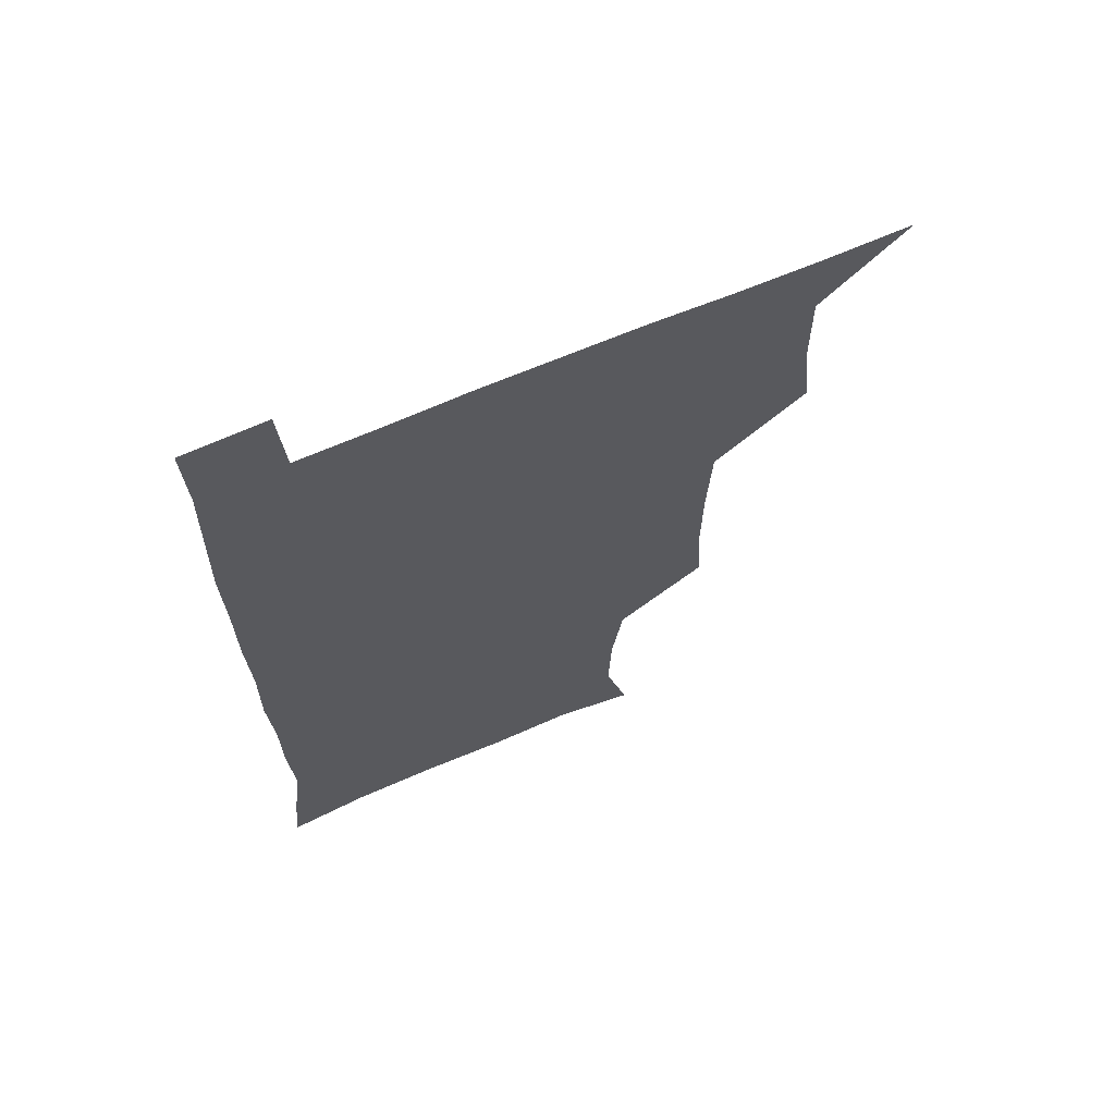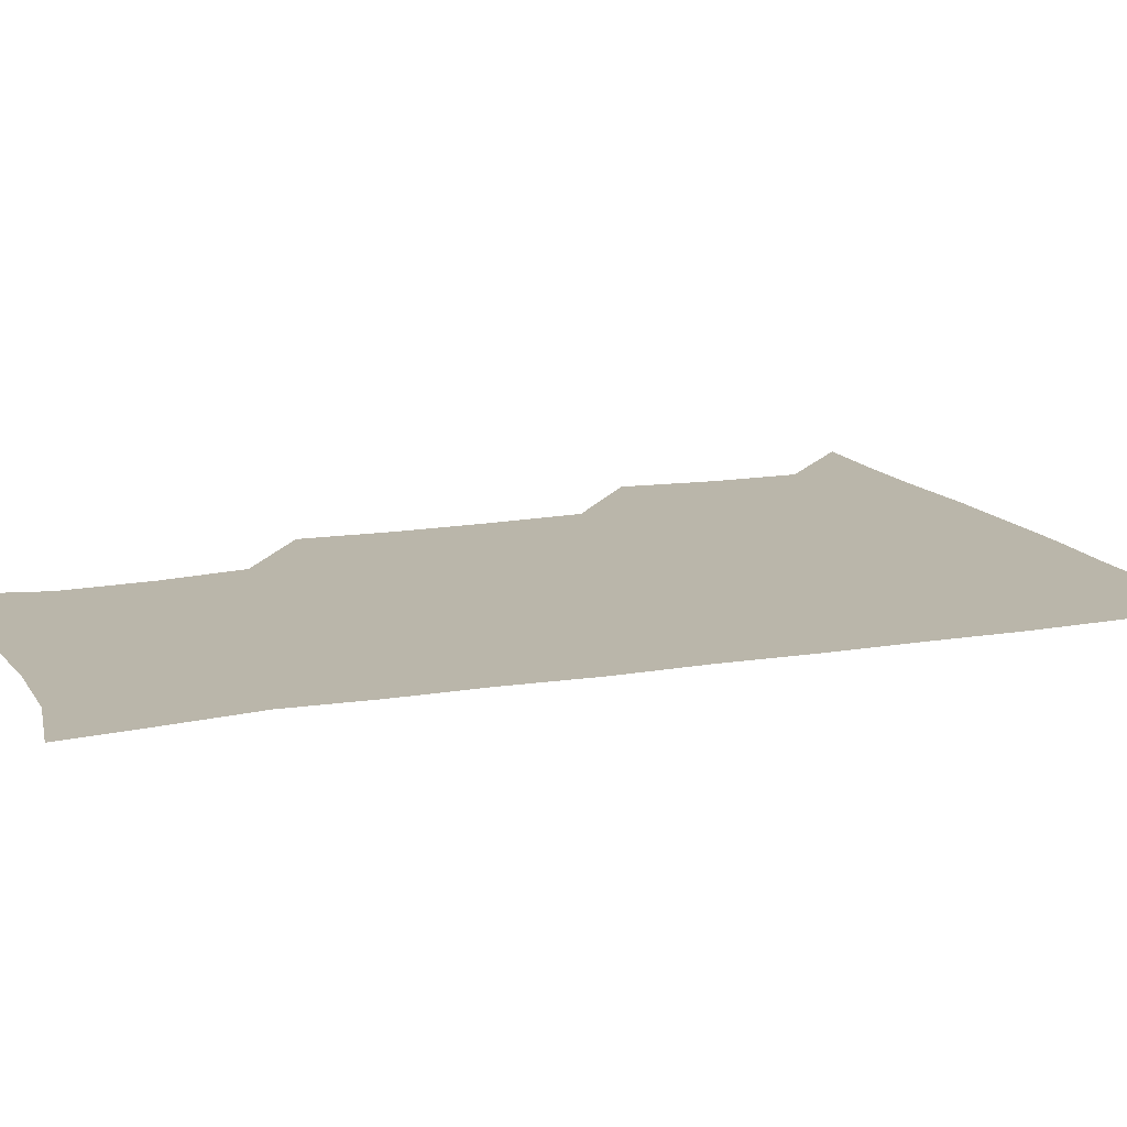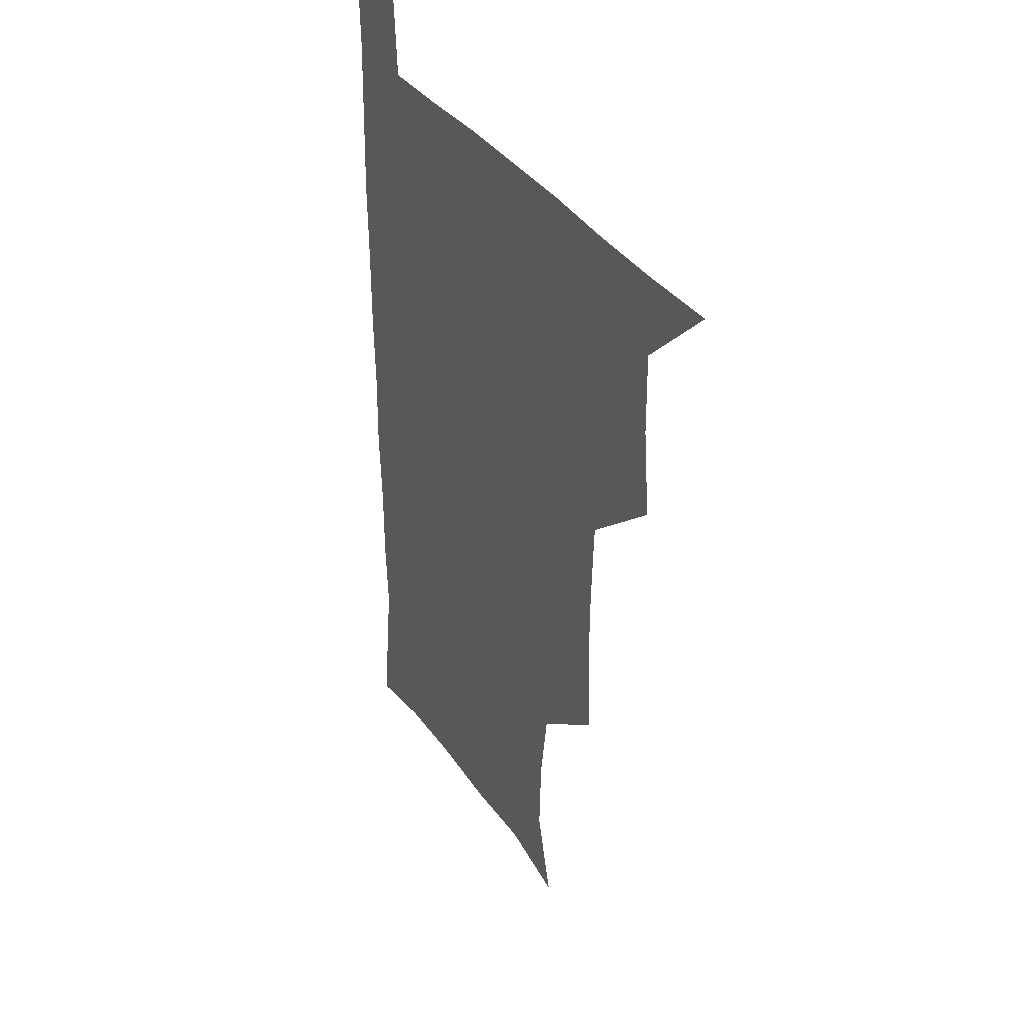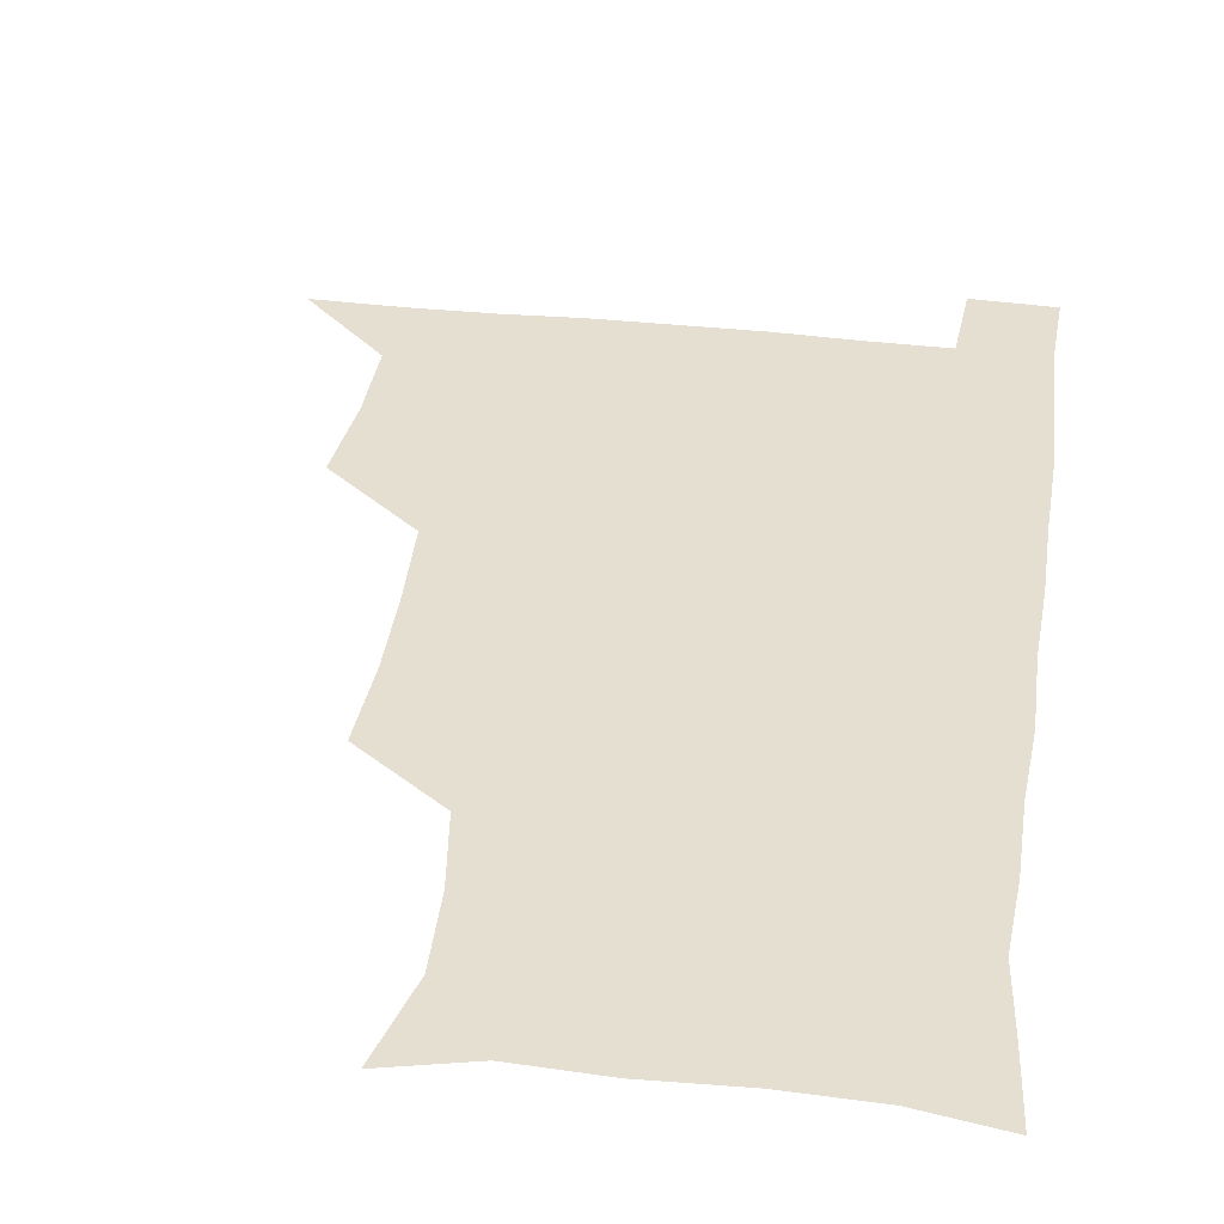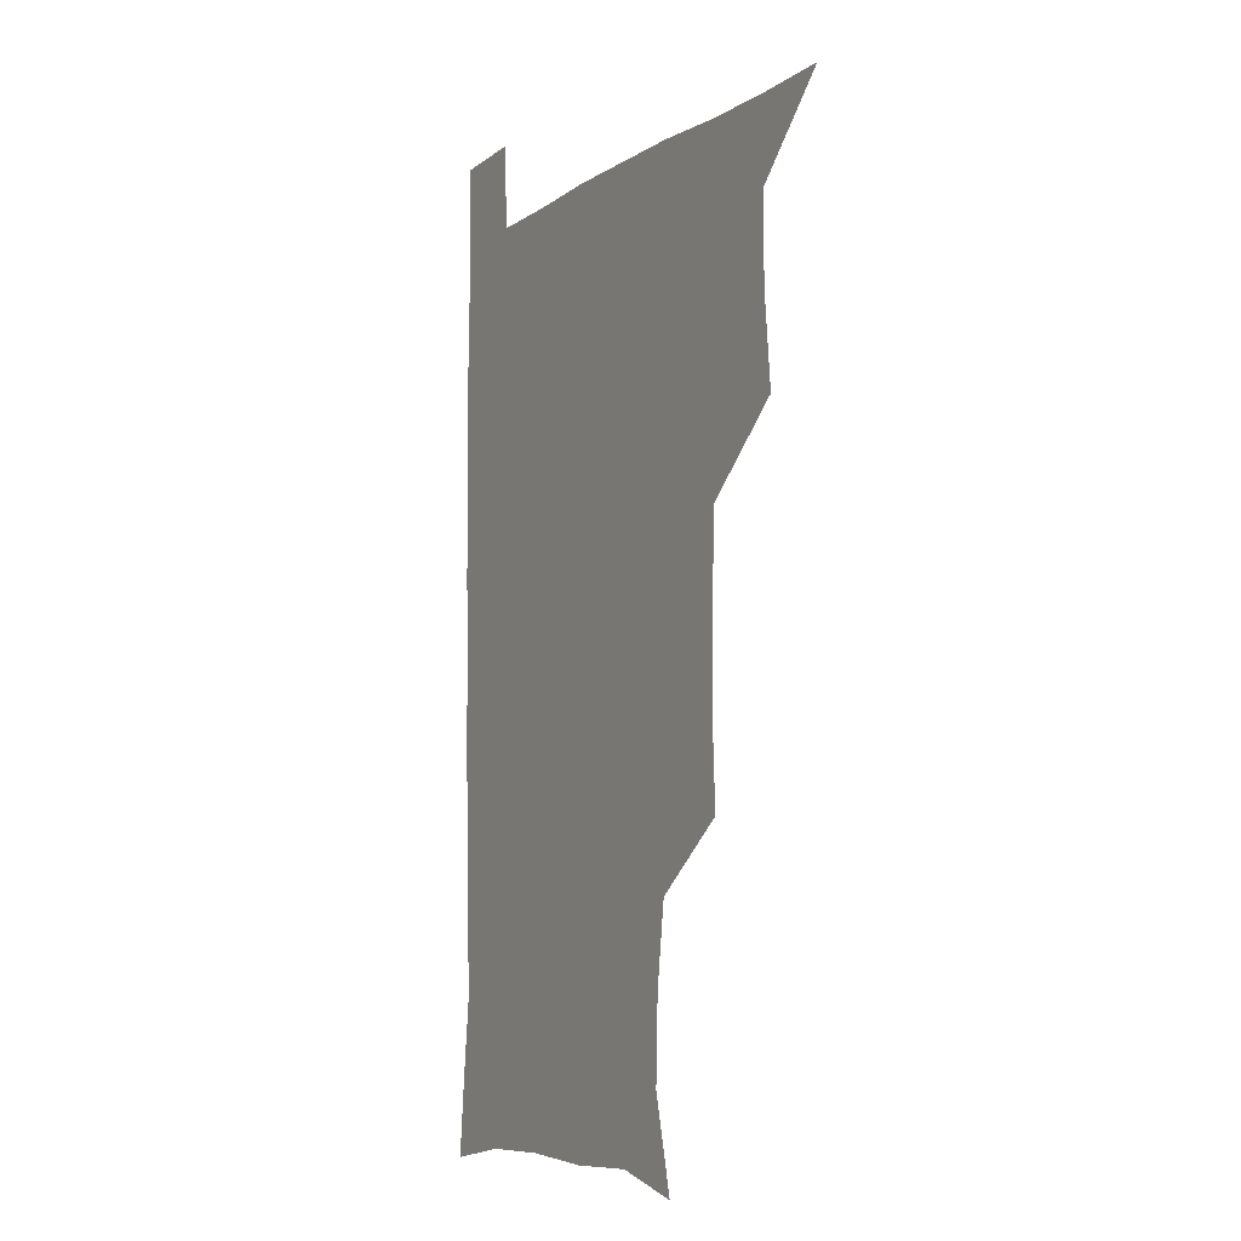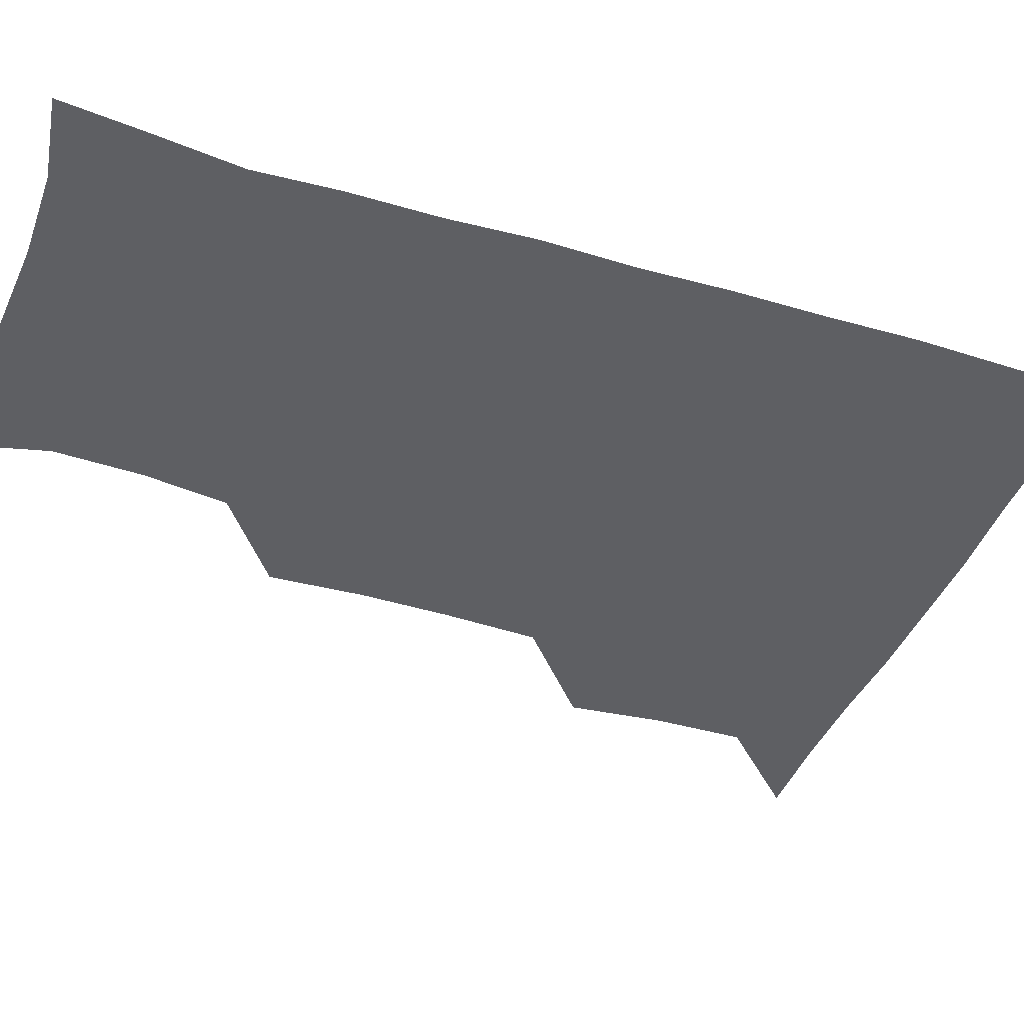
<metadata>
{"format":"obj","ext":"obj","renderer":"f3d","projection":"perspective","resolution":1024,"background":"white","views":[{"elev":66.9,"azim":156.7,"up":"+Y"},{"elev":13.8,"azim":68.3,"up":"+Z"},{"elev":36.3,"azim":-120.1,"up":"+Y"},{"elev":36.8,"azim":8.3,"up":"+Z"},{"elev":-6.6,"azim":-118.4,"up":"+Y"},{"elev":-40.9,"azim":69.7,"up":"+Z"}]}
</metadata>
<code>
v 480.1 540.2 0
v 507.3 445.9 0
v 510.7 478.8 0
v 511 509.8 0
v 512.1 539.5 0
v 541.1 320.6 0
v 542.8 353.3 0
v 542.4 384.9 0
v 540.9 417.4 0
v 541.9 450.3 0
v 543.7 481.5 0
v 542.9 510.6 0
v 541.9 539.9 0
v 569.9 202.8 0
v 578.5 236.2 0
v 577.4 266.8 0
v 573.4 296.4 0
v 575.1 332.7 0
v 574.6 363.2 0
v 574 393.2 0
v 573.7 423.4 0
v 573.6 453.2 0
v 573.8 482.4 0
v 573.5 510.6 0
v 571.1 541.3 0
v 599.5 209.9 0
v 604.5 242.7 0
v 603.8 272.9 0
v 603.1 304.8 0
v 603.7 337.8 0
v 602.8 365.8 0
v 603.2 397.2 0
v 602.7 425.2 0
v 602.4 453.9 0
v 602.6 482.7 0
v 602.2 511 0
v 600.7 541.5 0
v 630.8 208.6 0
v 631.9 245.2 0
v 631.4 276.1 0
v 631 307.3 0
v 630.8 337.5 0
v 630.7 366.5 0
v 630.7 396.1 0
v 630.7 426.2 0
v 630.8 454.5 0
v 631 482.8 0
v 631.2 511 0
v 630.1 541.6 0
v 663.3 210.1 0
v 660 244.7 0
v 658.8 276 0
v 658.2 306.9 0
v 657.8 337.5 0
v 658 366.8 0
v 658.5 395.5 0
v 658.8 424.9 0
v 659.3 453.7 0
v 659.3 483.2 0
v 659.8 511.6 0
v 660.3 540.4 0
v 694.4 209.2 0
v 688.4 242.6 0
v 686.4 273.3 0
v 685.5 304.3 0
v 685.4 334.2 0
v 686.6 363.1 0
v 686.8 393 0
v 687.3 422.8 0
v 688 452.3 0
v 687.9 482.3 0
v 688.5 511.3 0
v 689.3 540 0
v 691.3 571.1 0
v 724 204 0
v 721.1 231.8 0
v 717.4 262.8 0
v 719.1 291.4 0
v 719.2 322 0
v 720.8 351.7 0
v 720.4 383.3 0
v 721.4 414.2 0
v 721.4 445.8 0
v 722 477 0
v 721.2 508.7 0
v 720.3 539.8 0
v 721.2 569.9 0
f 4 5 1
f 9 10 2
f 2 10 3
f 10 11 3
f 3 11 4
f 11 12 4
f 4 12 5
f 12 13 5
f 17 18 6
f 6 18 7
f 18 19 7
f 7 19 8
f 19 20 8
f 8 20 9
f 20 21 9
f 9 21 10
f 21 22 10
f 10 22 11
f 22 23 11
f 11 23 12
f 23 24 12
f 12 24 13
f 24 25 13
f 14 26 15
f 26 27 15
f 15 27 16
f 27 28 16
f 16 28 17
f 28 29 17
f 17 29 18
f 29 30 18
f 18 30 19
f 30 31 19
f 19 31 20
f 31 32 20
f 20 32 21
f 32 33 21
f 21 33 22
f 33 34 22
f 22 34 23
f 34 35 23
f 23 35 24
f 35 36 24
f 24 36 25
f 36 37 25
f 26 38 27
f 38 39 27
f 27 39 28
f 39 40 28
f 28 40 29
f 40 41 29
f 29 41 30
f 41 42 30
f 30 42 31
f 42 43 31
f 31 43 32
f 43 44 32
f 32 44 33
f 44 45 33
f 33 45 34
f 45 46 34
f 34 46 35
f 46 47 35
f 35 47 36
f 47 48 36
f 36 48 37
f 48 49 37
f 38 50 39
f 50 51 39
f 39 51 40
f 51 52 40
f 40 52 41
f 52 53 41
f 41 53 42
f 53 54 42
f 42 54 43
f 54 55 43
f 43 55 44
f 55 56 44
f 44 56 45
f 56 57 45
f 45 57 46
f 57 58 46
f 46 58 47
f 58 59 47
f 47 59 48
f 59 60 48
f 48 60 49
f 60 61 49
f 50 62 51
f 62 63 51
f 51 63 52
f 63 64 52
f 52 64 53
f 64 65 53
f 53 65 54
f 65 66 54
f 54 66 55
f 66 67 55
f 55 67 56
f 67 68 56
f 56 68 57
f 68 69 57
f 57 69 58
f 69 70 58
f 58 70 59
f 70 71 59
f 59 71 60
f 71 72 60
f 60 72 61
f 72 73 61
f 62 75 63
f 75 76 63
f 63 76 64
f 76 77 64
f 64 77 65
f 77 78 65
f 65 78 66
f 78 79 66
f 66 79 67
f 79 80 67
f 67 80 68
f 80 81 68
f 68 81 69
f 81 82 69
f 69 82 70
f 82 83 70
f 70 83 71
f 83 84 71
f 71 84 72
f 84 85 72
f 72 85 73
f 85 86 73
f 73 86 74
f 86 87 74

</code>
